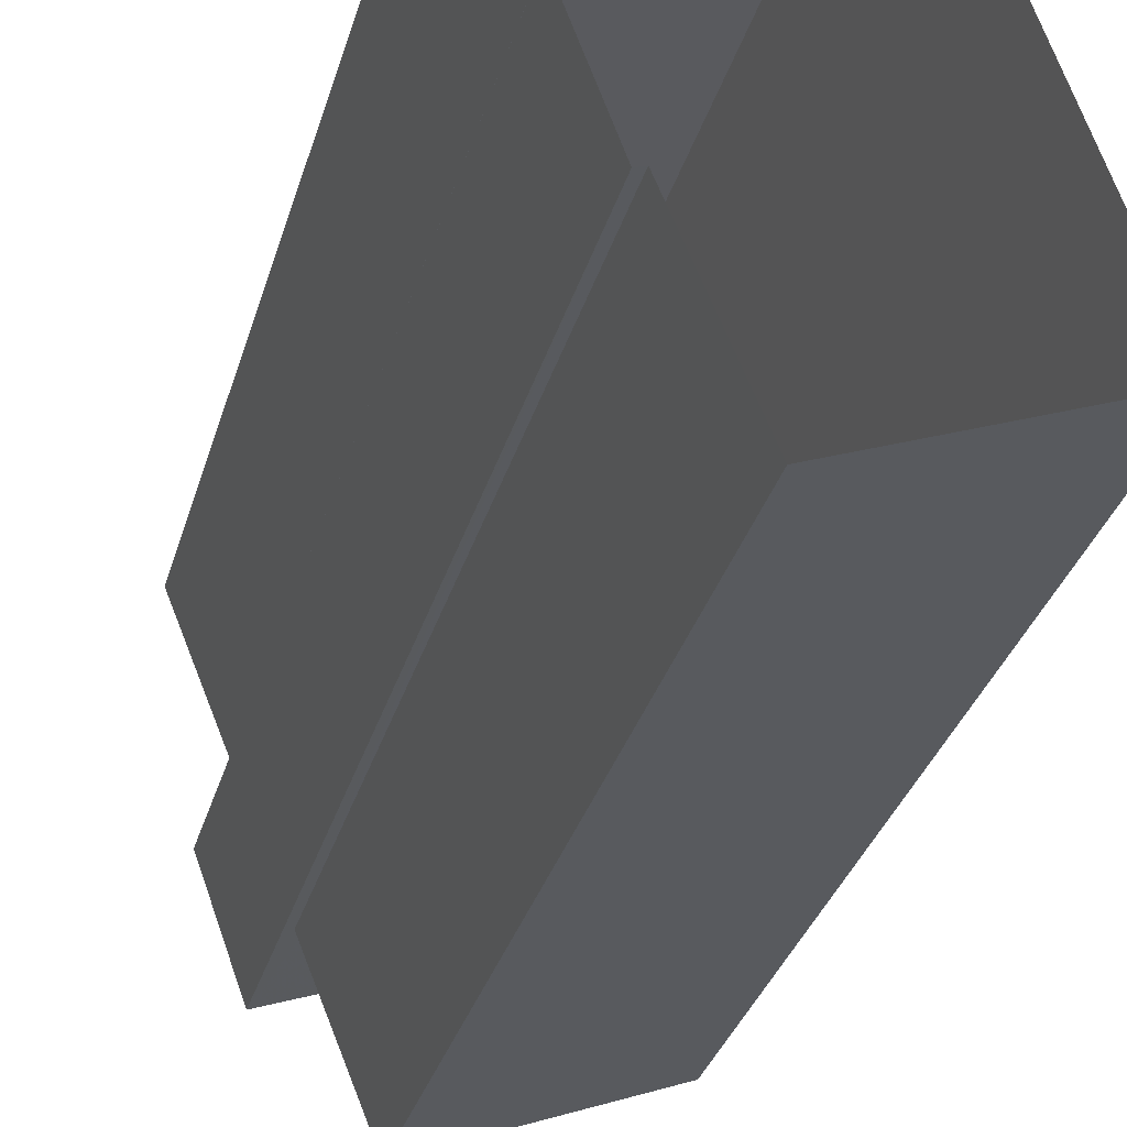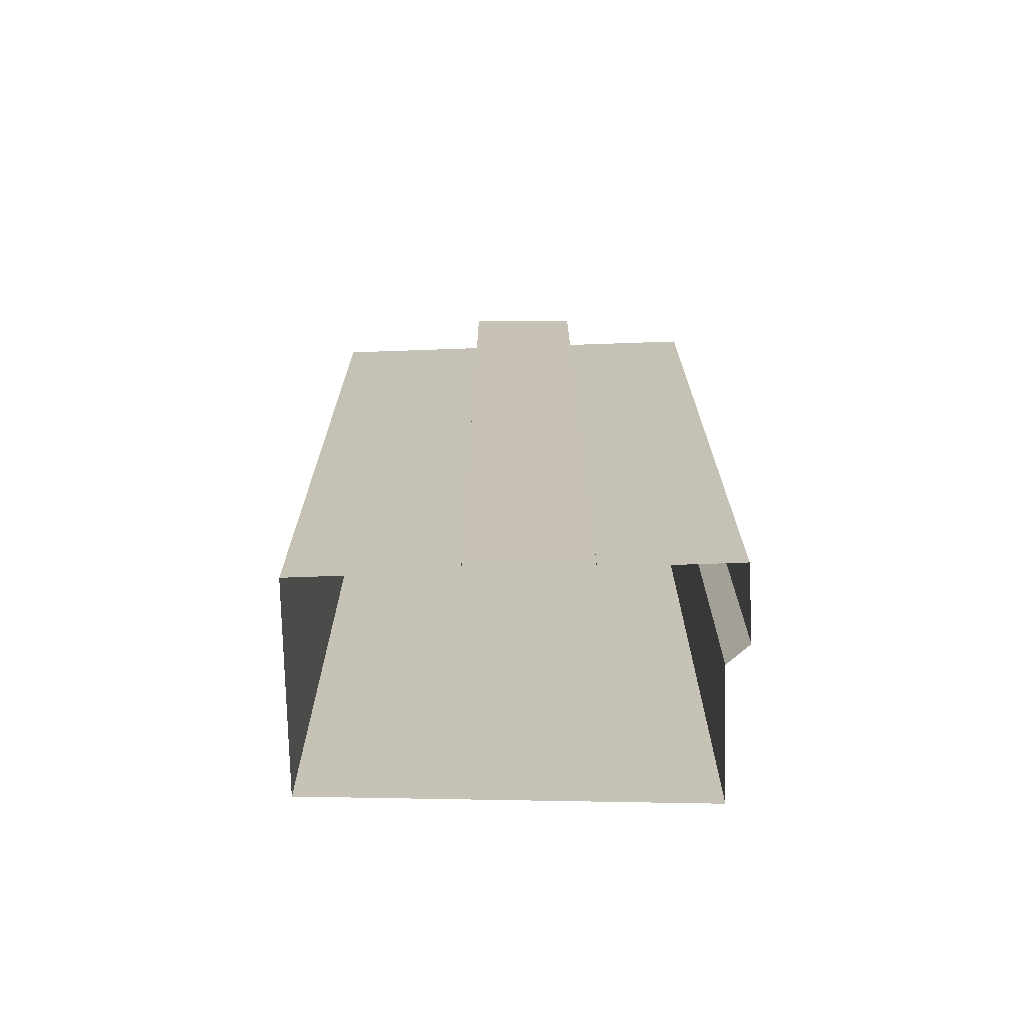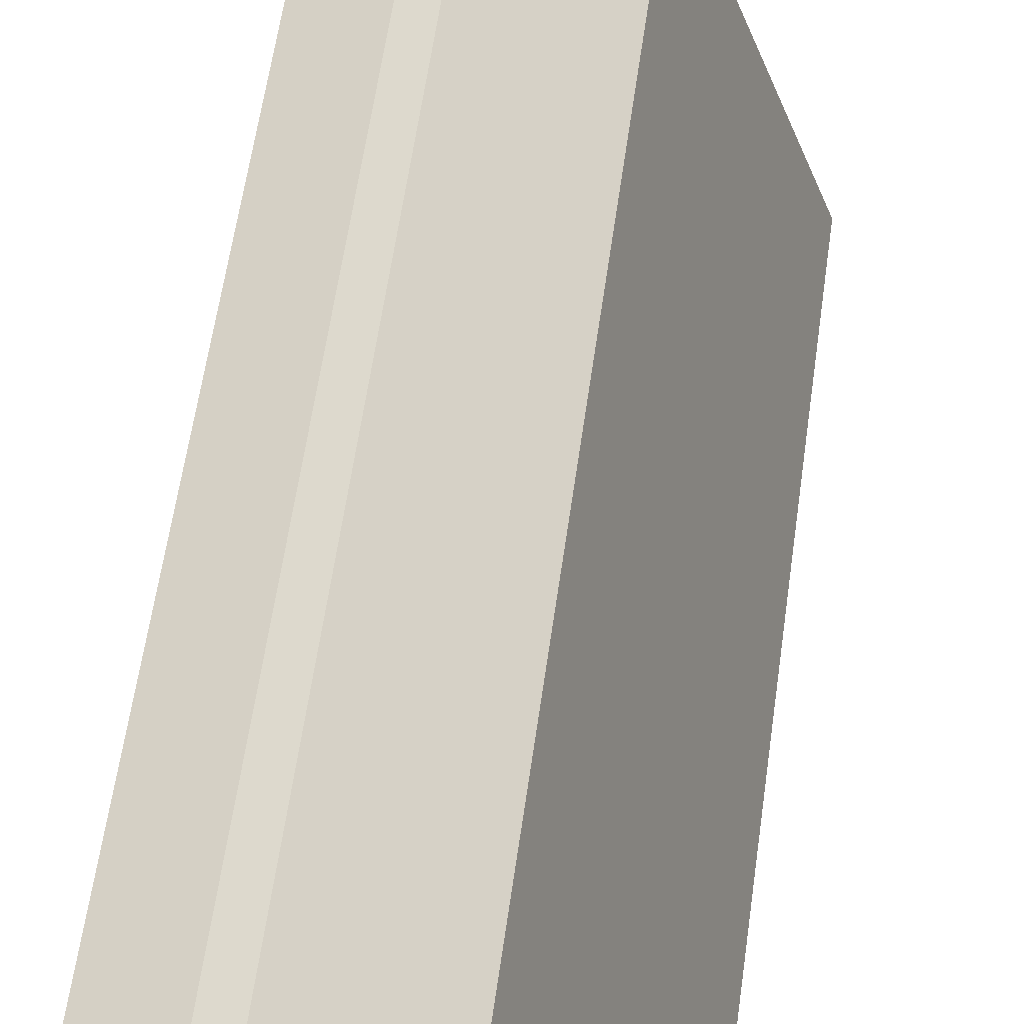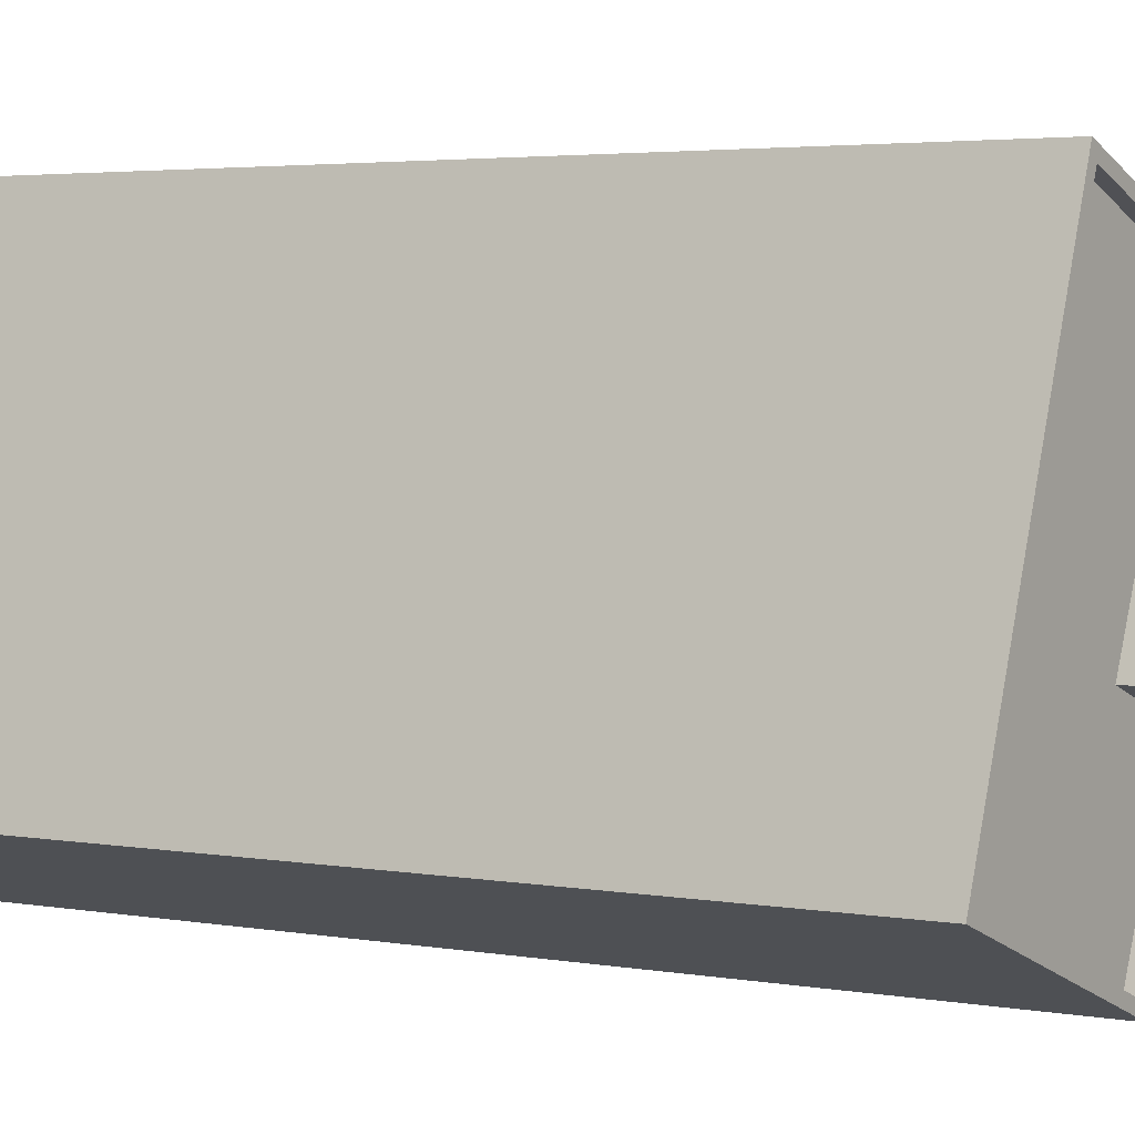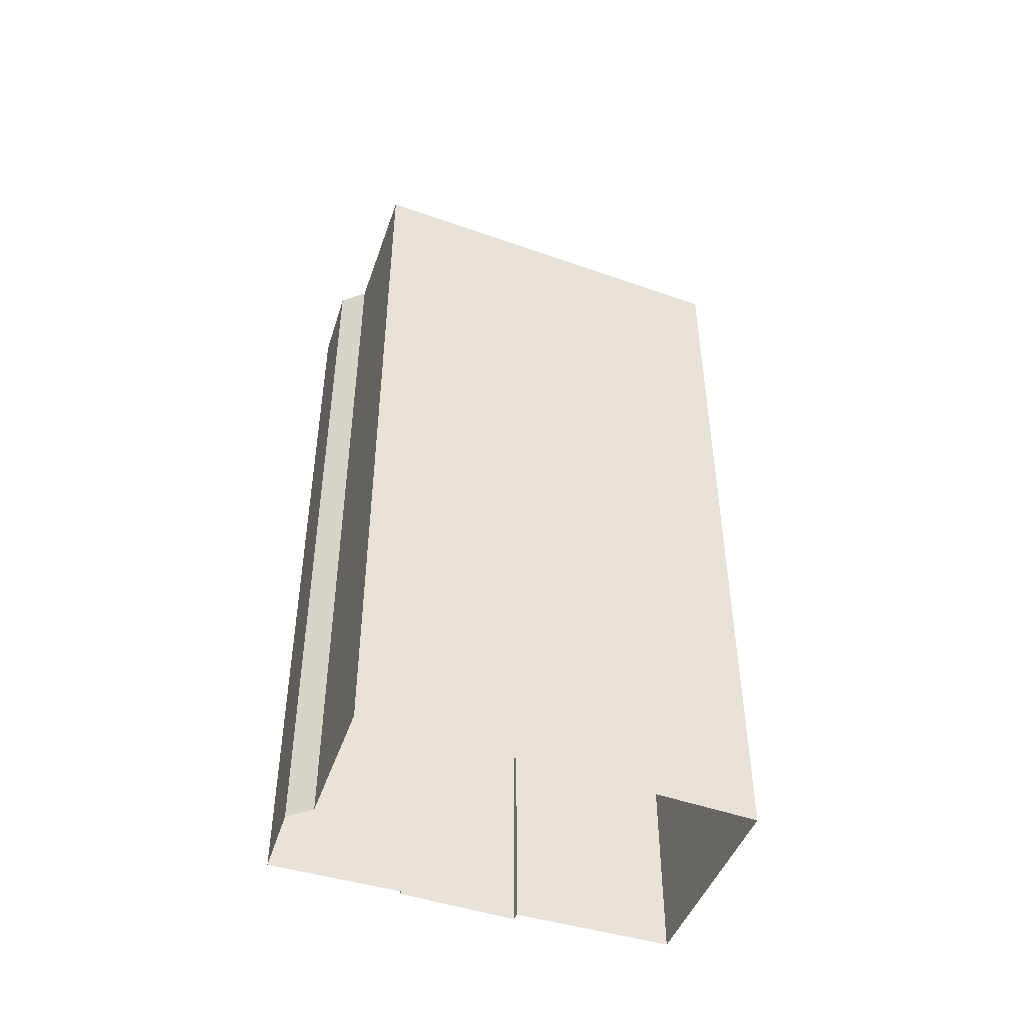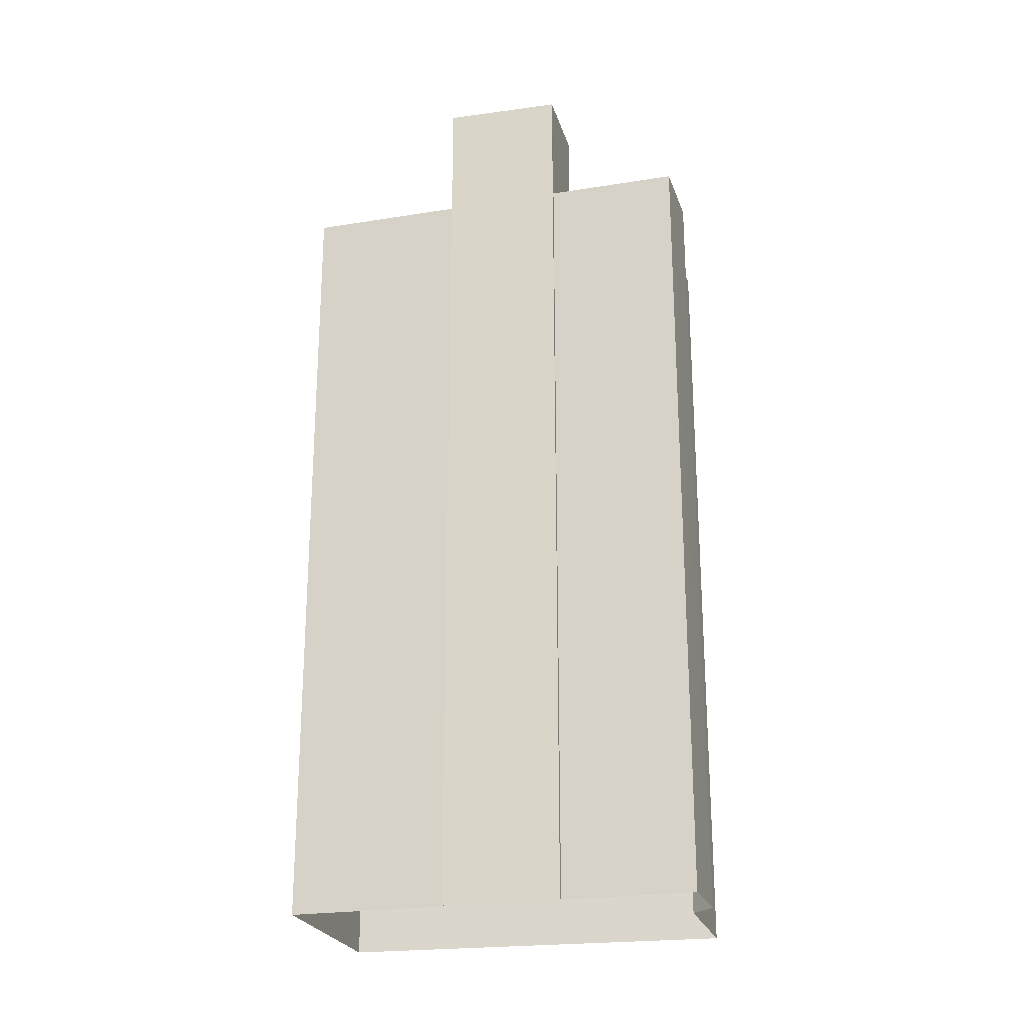
<metadata>
{"format":"obj","ext":"obj","renderer":"f3d","projection":"perspective","resolution":1024,"background":"white","views":[{"elev":-31.2,"azim":165.3,"up":"+Y"},{"elev":-71.0,"azim":70.0,"up":"+Z"},{"elev":61.6,"azim":-171.8,"up":"+Y"},{"elev":3.1,"azim":-56.3,"up":"+Y"},{"elev":-47.2,"azim":-130.8,"up":"+Z"},{"elev":-23.5,"azim":83.2,"up":"+Z"}]}
</metadata>
<code>
v -7509 -3.713e+04 29.79
v -7509 -3.713e+04 29.44
v -7506 -3.712e+04 29.44
v -7506 -3.712e+04 29.79
v -7502 -3.712e+04 29.79
v -7502 -3.712e+04 29.44
v -7501 -3.712e+04 29.79
v -7501 -3.712e+04 29.44
v -7499 -3.712e+04 29.79
v -7499 -3.712e+04 29.44
v -7500 -3.713e+04 29.79
v -7500 -3.713e+04 29.44
v -7502 -3.713e+04 29.44
v -7504 -3.713e+04 29.44
v -7504 -3.713e+04 29.79
v -7502 -3.713e+04 29.79
v -7502 -3.712e+04 29.79
v -7502 -3.712e+04 4.44
v -7506 -3.712e+04 4.442
v -7506 -3.712e+04 29.79
v -7501 -3.712e+04 29.79
v -7501 -3.712e+04 4.44
v -7499 -3.712e+04 29.79
v -7499 -3.712e+04 4.439
v -7500 -3.713e+04 29.79
v -7500 -3.713e+04 4.438
v -7510 -3.713e+04 29.79
v -7510 -3.713e+04 4.441
v -7502 -3.713e+04 4.438
v -7503 -3.713e+04 29.79
v -7503 -3.713e+04 4.438
v -7502 -3.713e+04 29.79
v -7504 -3.713e+04 33.56
v -7504 -3.713e+04 29.44
v -7501 -3.713e+04 33.56
v -7501 -3.713e+04 4.438
v -7503 -3.713e+04 29.44
v -7500 -3.713e+04 4.438
v -7503 -3.713e+04 33.56
v -7500 -3.713e+04 33.56
f 28 19 29
f 31 28 29
f 19 18 26
f 18 22 24
f 36 29 26
f 36 26 38
f 26 18 24
f 29 19 26
f 1 2 3
f 4 1 3
f 5 3 6
f 5 4 3
f 7 6 8
f 7 5 6
f 9 8 10
f 9 7 8
f 11 9 10
f 12 11 10
f 13 14 15
f 16 13 15
f 15 14 2
f 1 15 2
f 17 18 19
f 20 17 19
f 21 22 18
f 17 21 18
f 23 24 22
f 21 23 22
f 25 24 23
f 25 26 24
f 27 19 28
f 27 20 19
f 29 30 31
f 29 32 30
f 30 28 31
f 30 27 28
f 16 33 34
f 33 16 35
f 35 32 36
f 13 16 34
f 36 32 29
f 16 32 35
f 12 37 11
f 26 25 38
f 37 39 11
f 38 25 40
f 11 39 40
f 25 11 40
f 35 36 38
f 40 35 38
f 37 34 33
f 39 37 33
f 14 34 2
f 2 34 3
f 34 14 13
f 10 6 12
f 10 8 6
f 3 37 6
f 6 37 12
f 3 34 37
f 23 21 9
f 23 9 25
f 30 32 15
f 4 17 20
f 21 17 7
f 27 4 20
f 25 9 11
f 30 15 27
f 15 32 16
f 5 17 4
f 1 4 27
f 15 1 27
f 7 17 5
f 9 21 7
f 39 33 35
f 40 39 35

</code>
